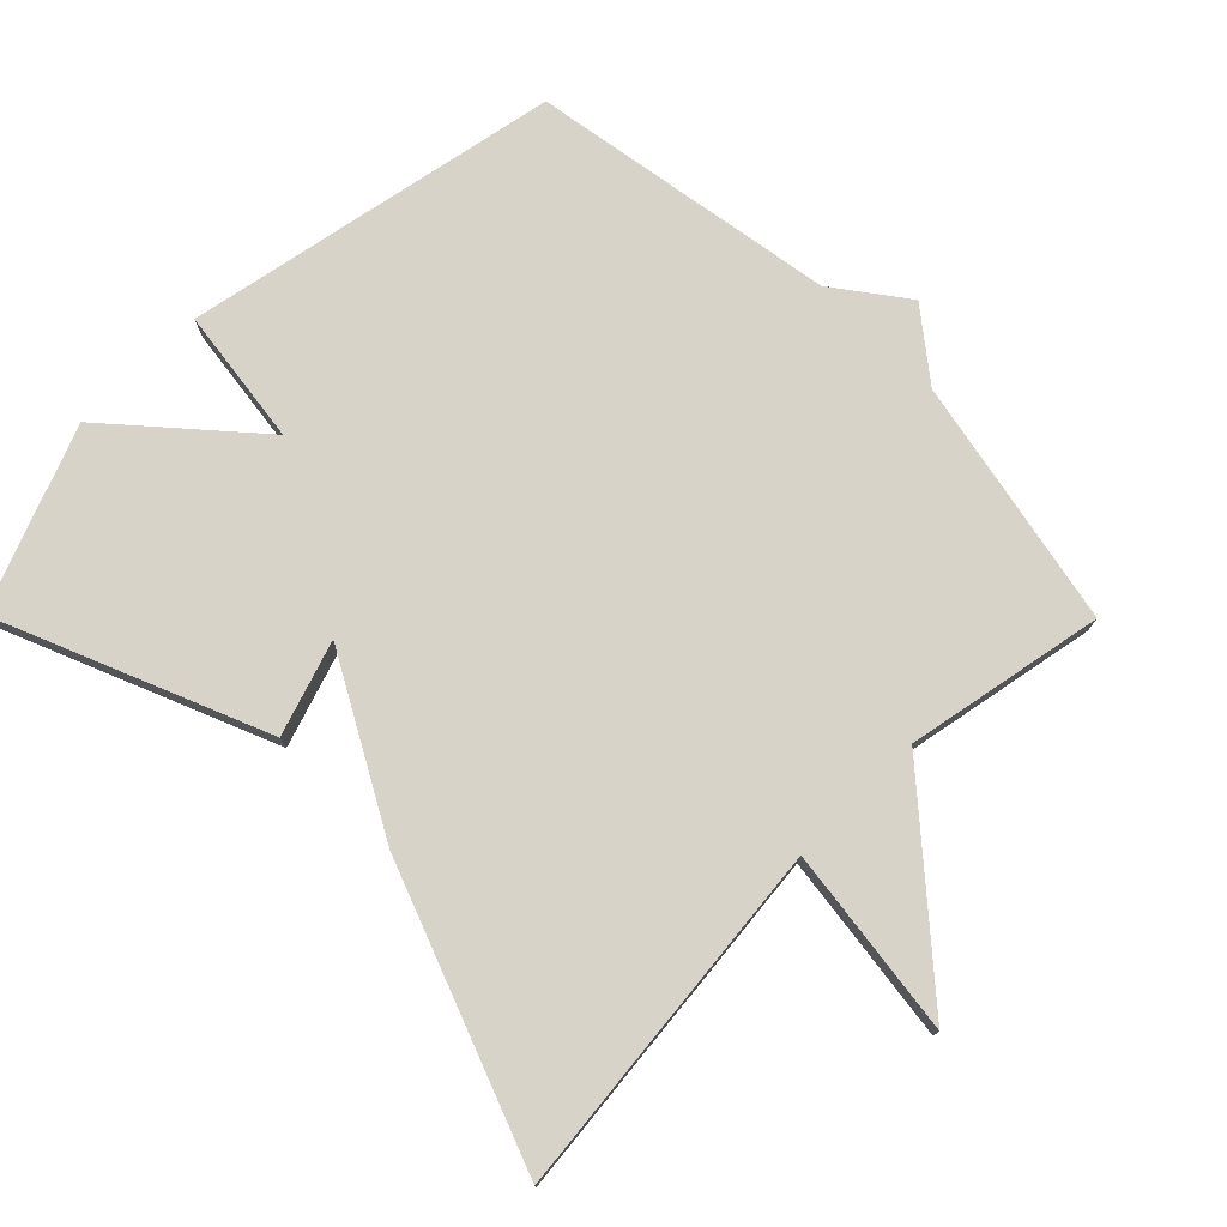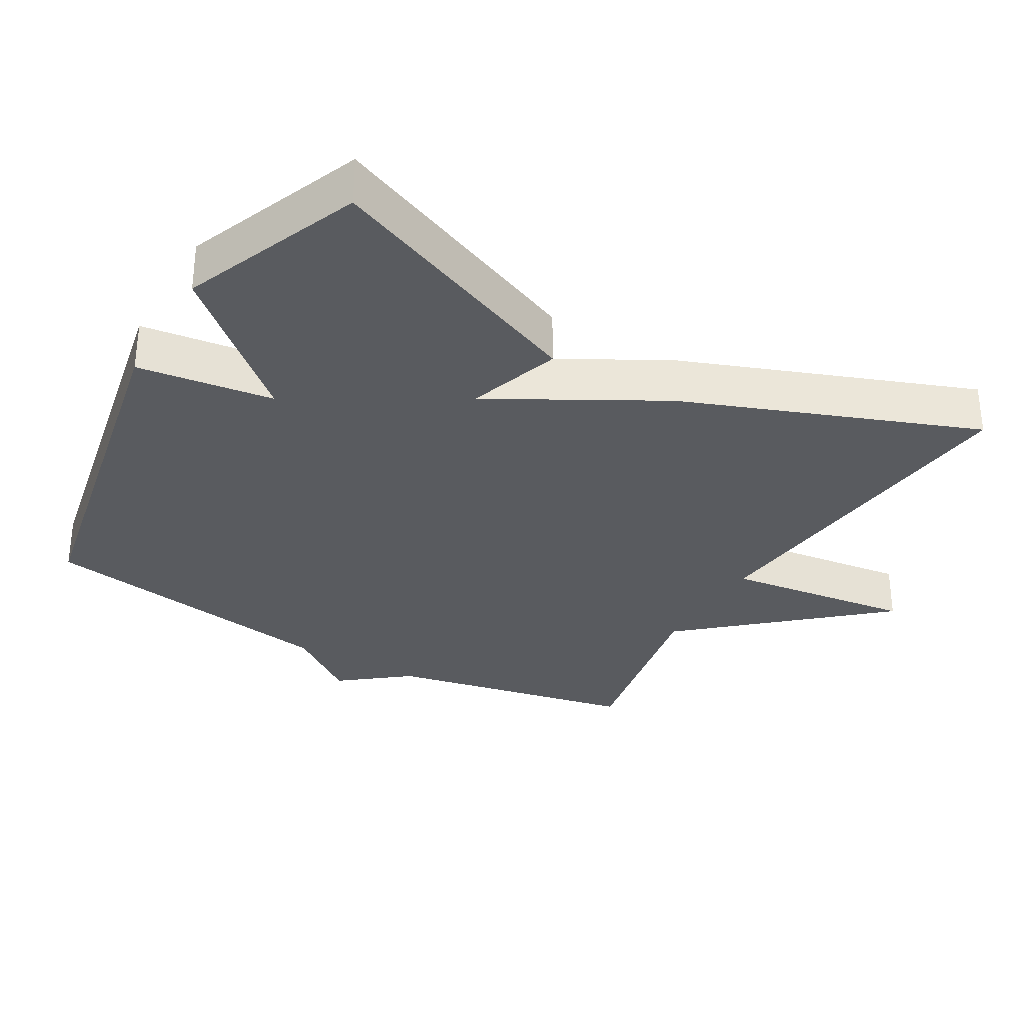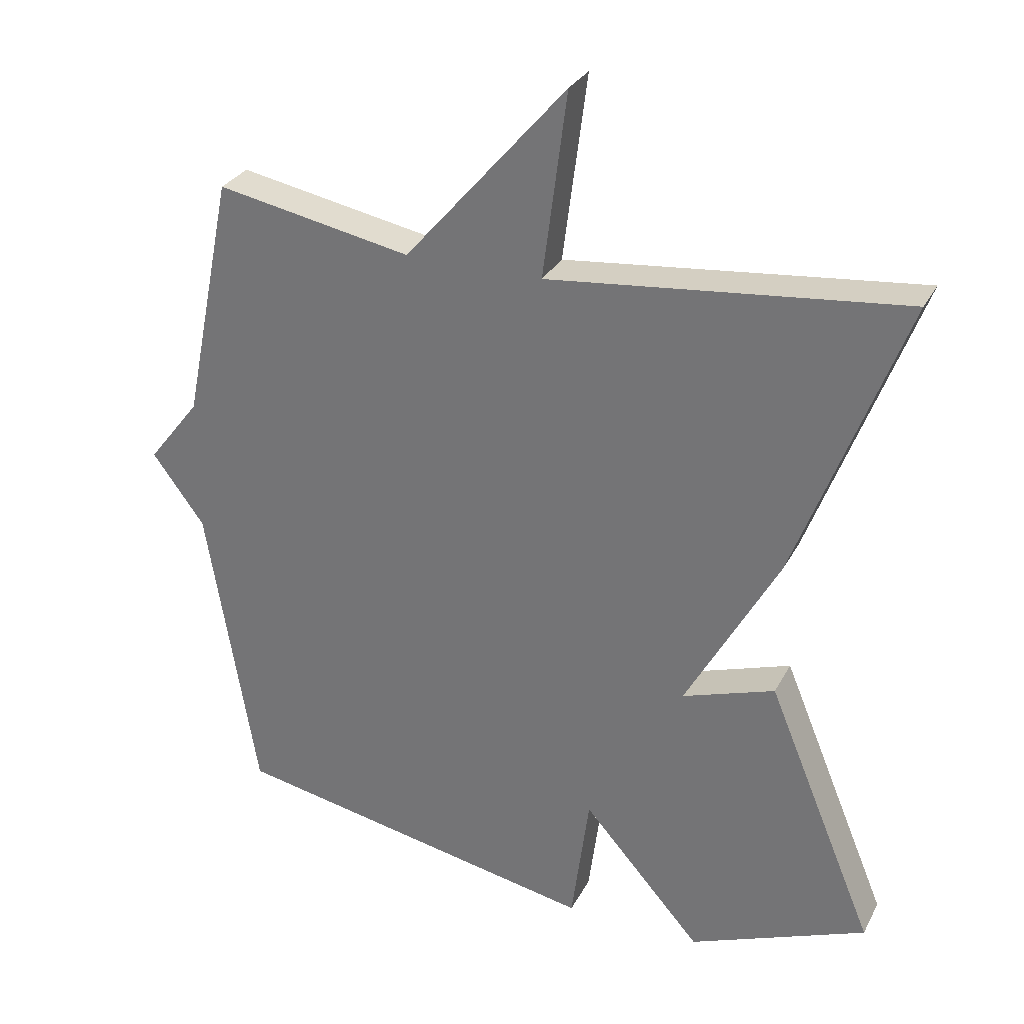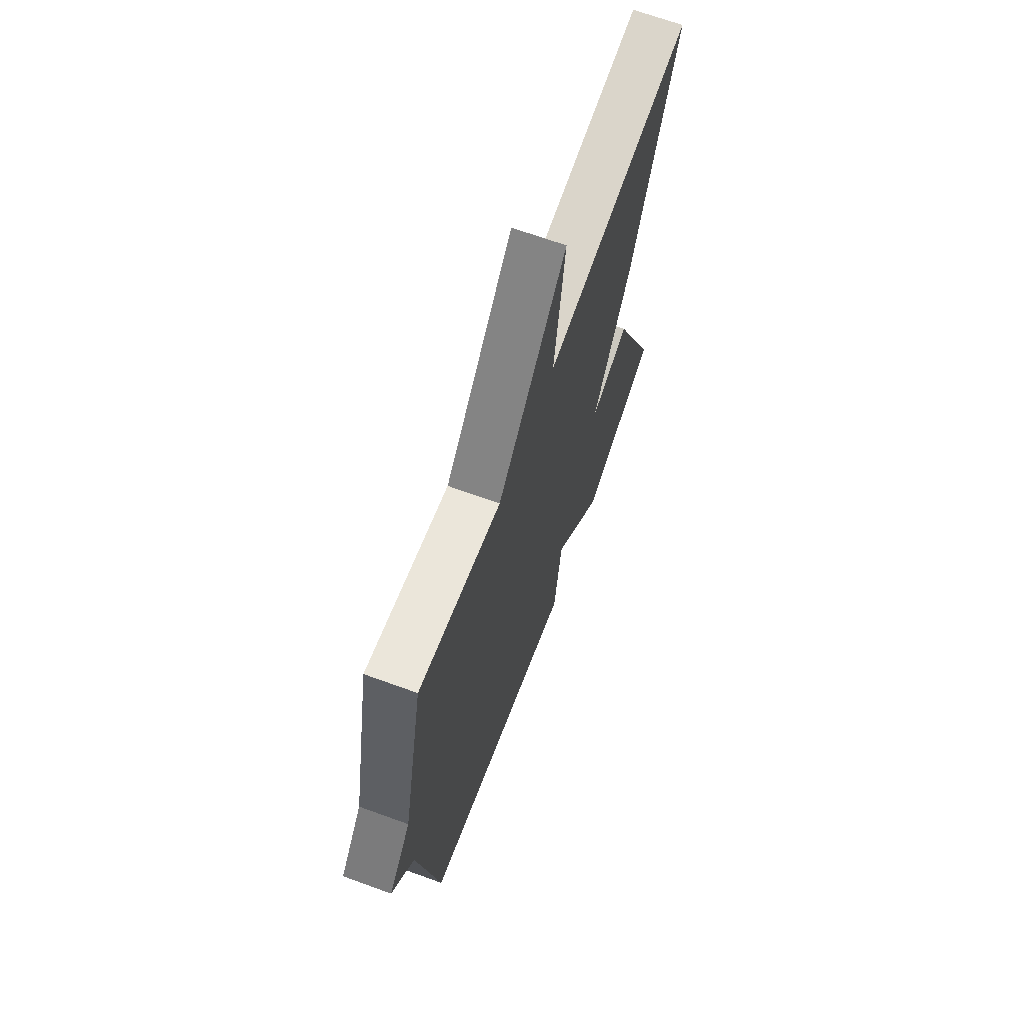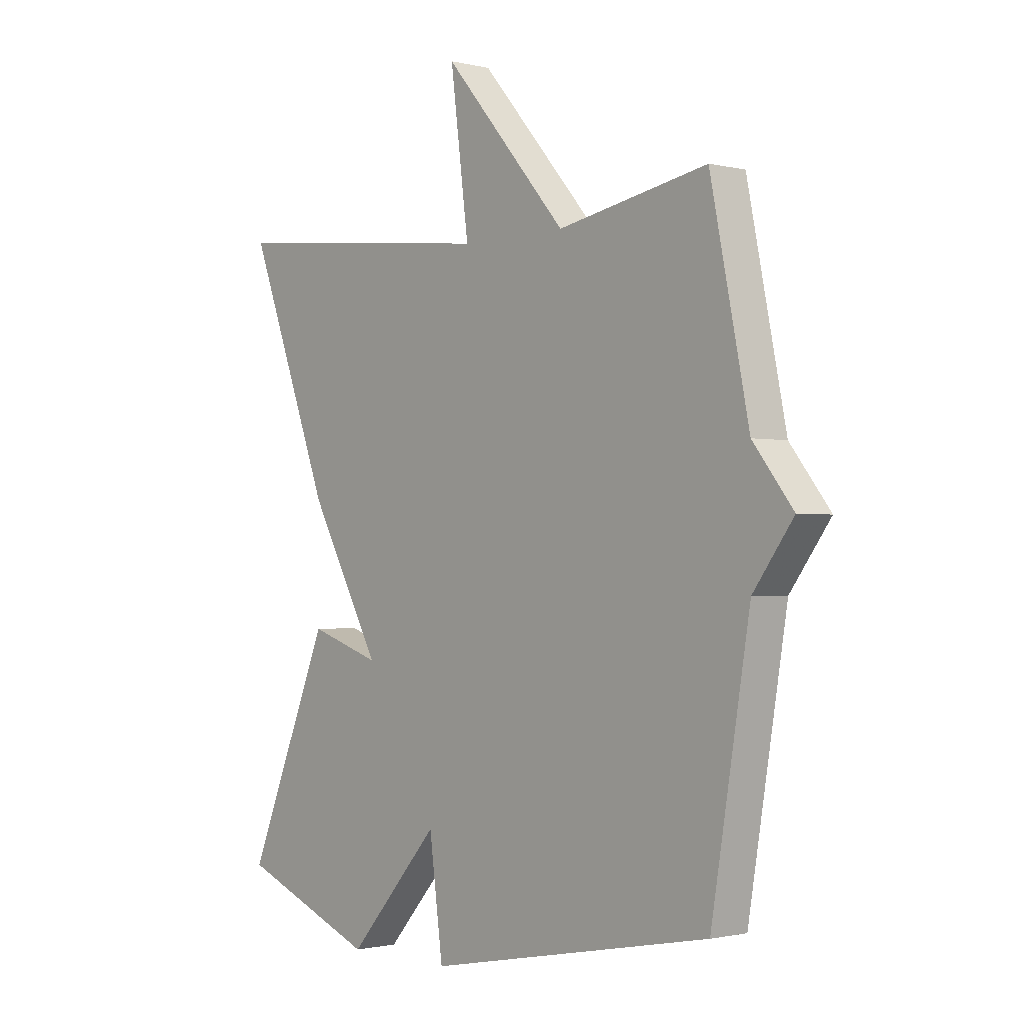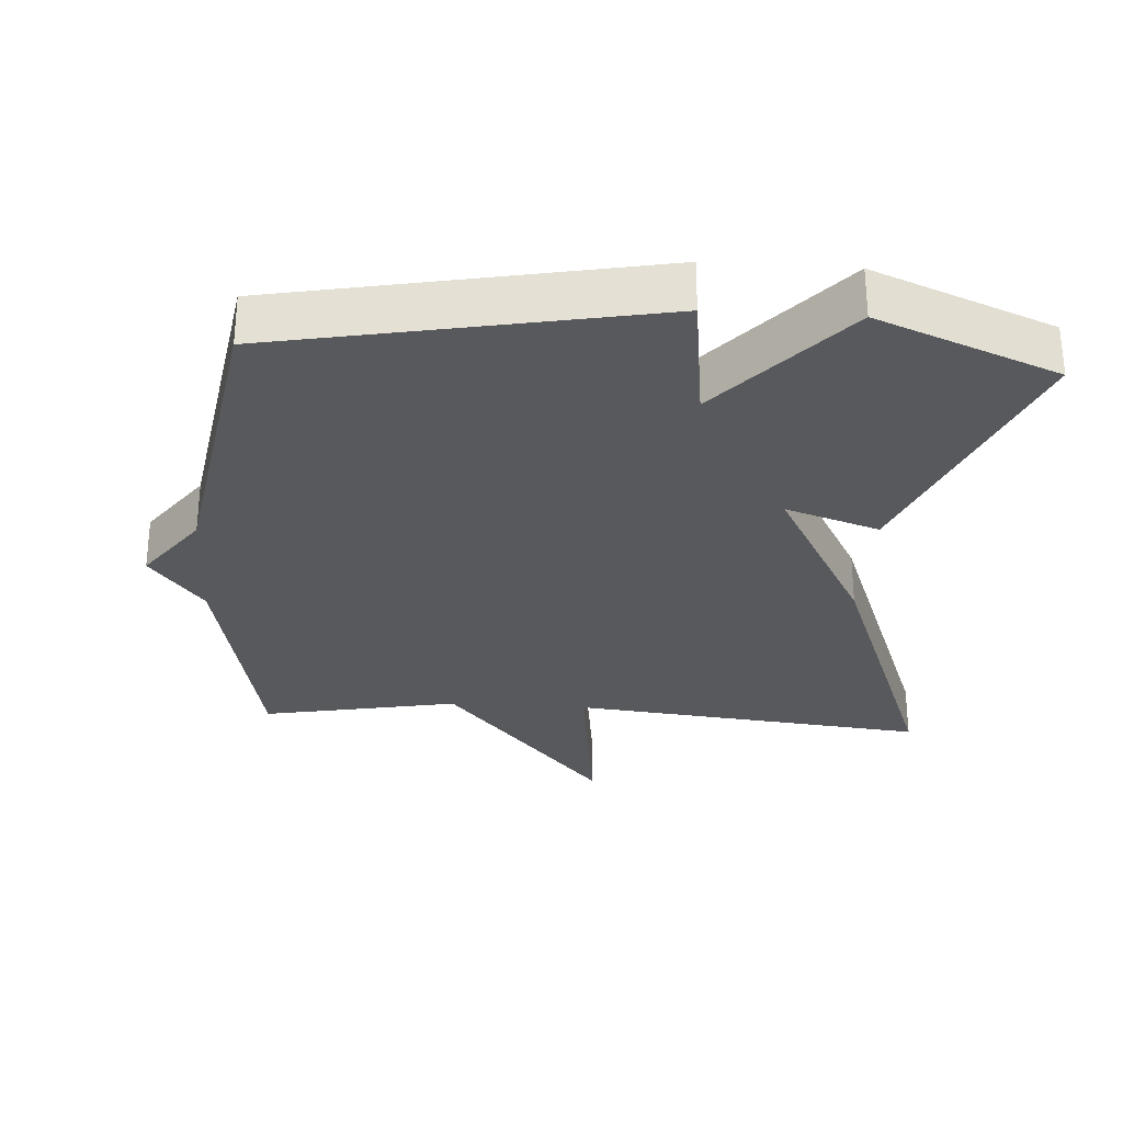
<metadata>
{"format":"obj","ext":"obj","renderer":"f3d","projection":"perspective","resolution":1024,"background":"white","views":[{"elev":76.3,"azim":-44.8,"up":"+Y"},{"elev":-32.0,"azim":-119.9,"up":"+Y"},{"elev":29.7,"azim":-156.5,"up":"+Z"},{"elev":68.1,"azim":110.0,"up":"+Z"},{"elev":-1.3,"azim":48.7,"up":"+Z"},{"elev":-29.6,"azim":176.3,"up":"+Y"}]}
</metadata>
<code>
v 0.5 0.07 0.5
v 0.573 0.07 0.141
v 0.649 0.07 0.044
v 0.573 0.07 -0.059
v 0.5 0.07 -0.5
v -0.041 0.07 -0.604
v -0.067 0.07 -0.407
v -0.241 0.07 -0.604
v -0.5 0.07 -0.5
v -0.342 0.07 -0.119
v -0.207 0.07 -0.164
v -0.342 0.07 0.081
v -0.5 0.07 0.5
v 0.016 0.07 0.446
v -0.019 0.07 0.717
v 0.216 0.07 0.446
v 0.5 0 0.5
v 0.573 0 0.141
v 0.649 0 0.044
v 0.573 0 -0.059
v 0.5 0 -0.5
v -0.041 0 -0.604
v -0.067 0 -0.407
v -0.241 0 -0.604
v -0.5 0 -0.5
v -0.342 0 -0.119
v -0.207 0 -0.164
v -0.342 0 0.081
v -0.5 0 0.5
v 0.016 0 0.446
v -0.019 0 0.717
v 0.216 0 0.446
f 14 15 16
f 11 12 13 14
f 11 14 16
f 9 10 11
f 8 9 11
f 7 8 11
f 16 1 2
f 11 16 2
f 7 11 2
f 6 7 2
f 5 6 2
f 4 5 2
f 2 3 4
f 32 31 30
f 30 29 28 27
f 32 30 27
f 27 26 25
f 27 25 24
f 27 24 23
f 18 17 32
f 18 32 27
f 18 27 23
f 18 23 22
f 18 22 21
f 18 21 20
f 20 19 18
f 1 17 18 2
f 2 18 19 3
f 3 19 20 4
f 4 20 21 5
f 5 21 22 6
f 6 22 23 7
f 7 23 24 8
f 8 24 25 9
f 9 25 26 10
f 10 26 27 11
f 11 27 28 12
f 12 28 29 13
f 13 29 30 14
f 14 30 31 15
f 15 31 32 16
f 16 32 17 1

</code>
